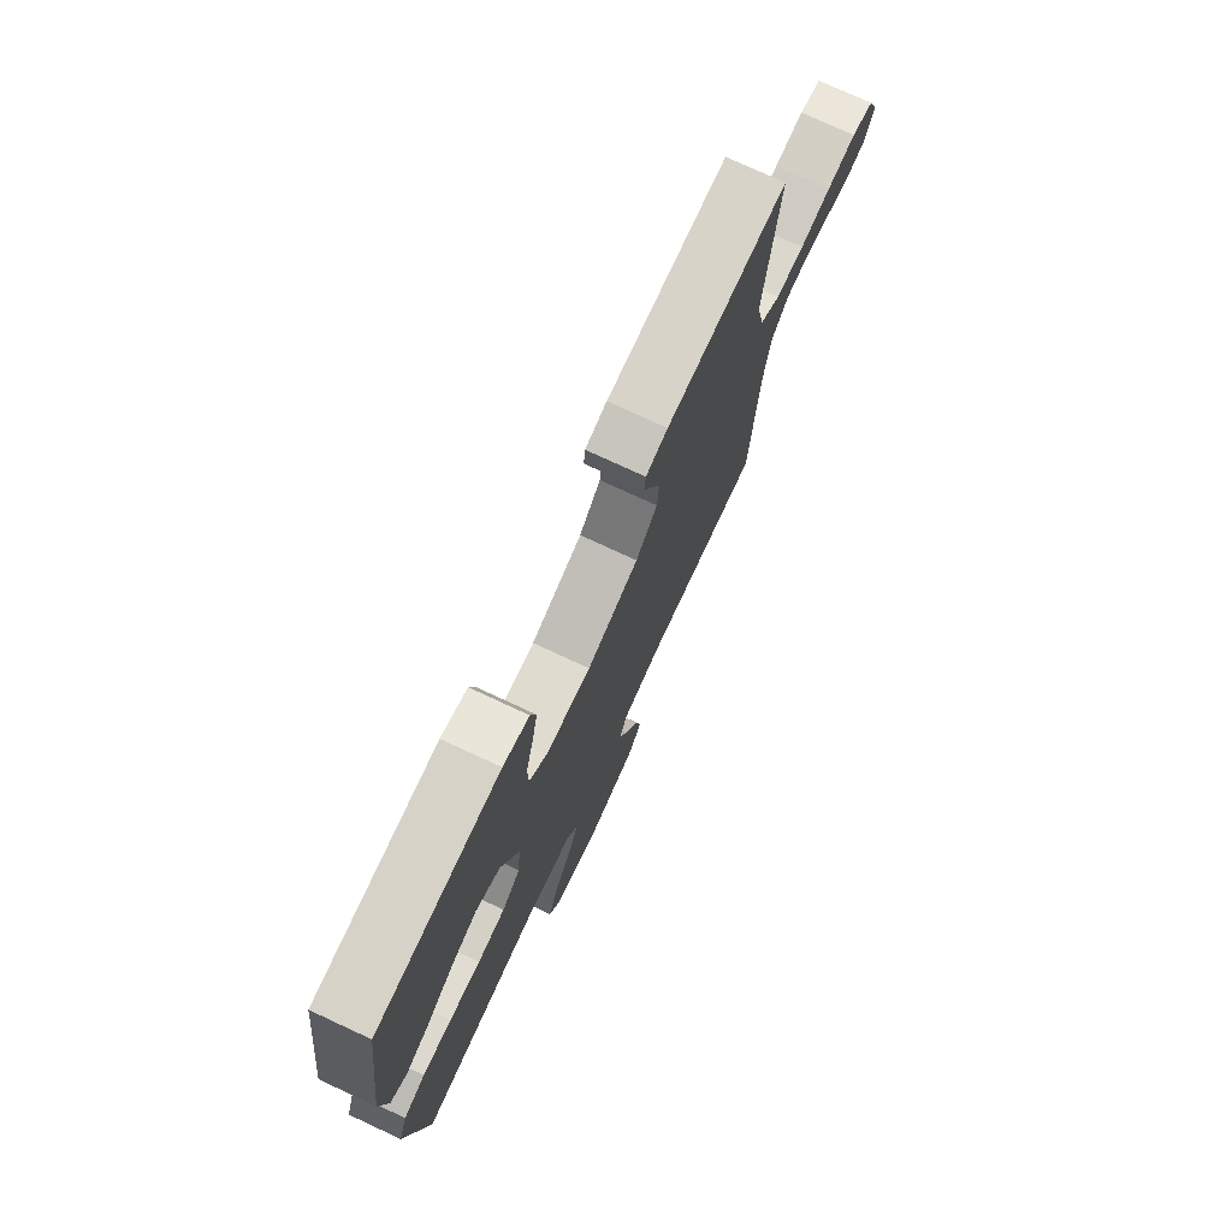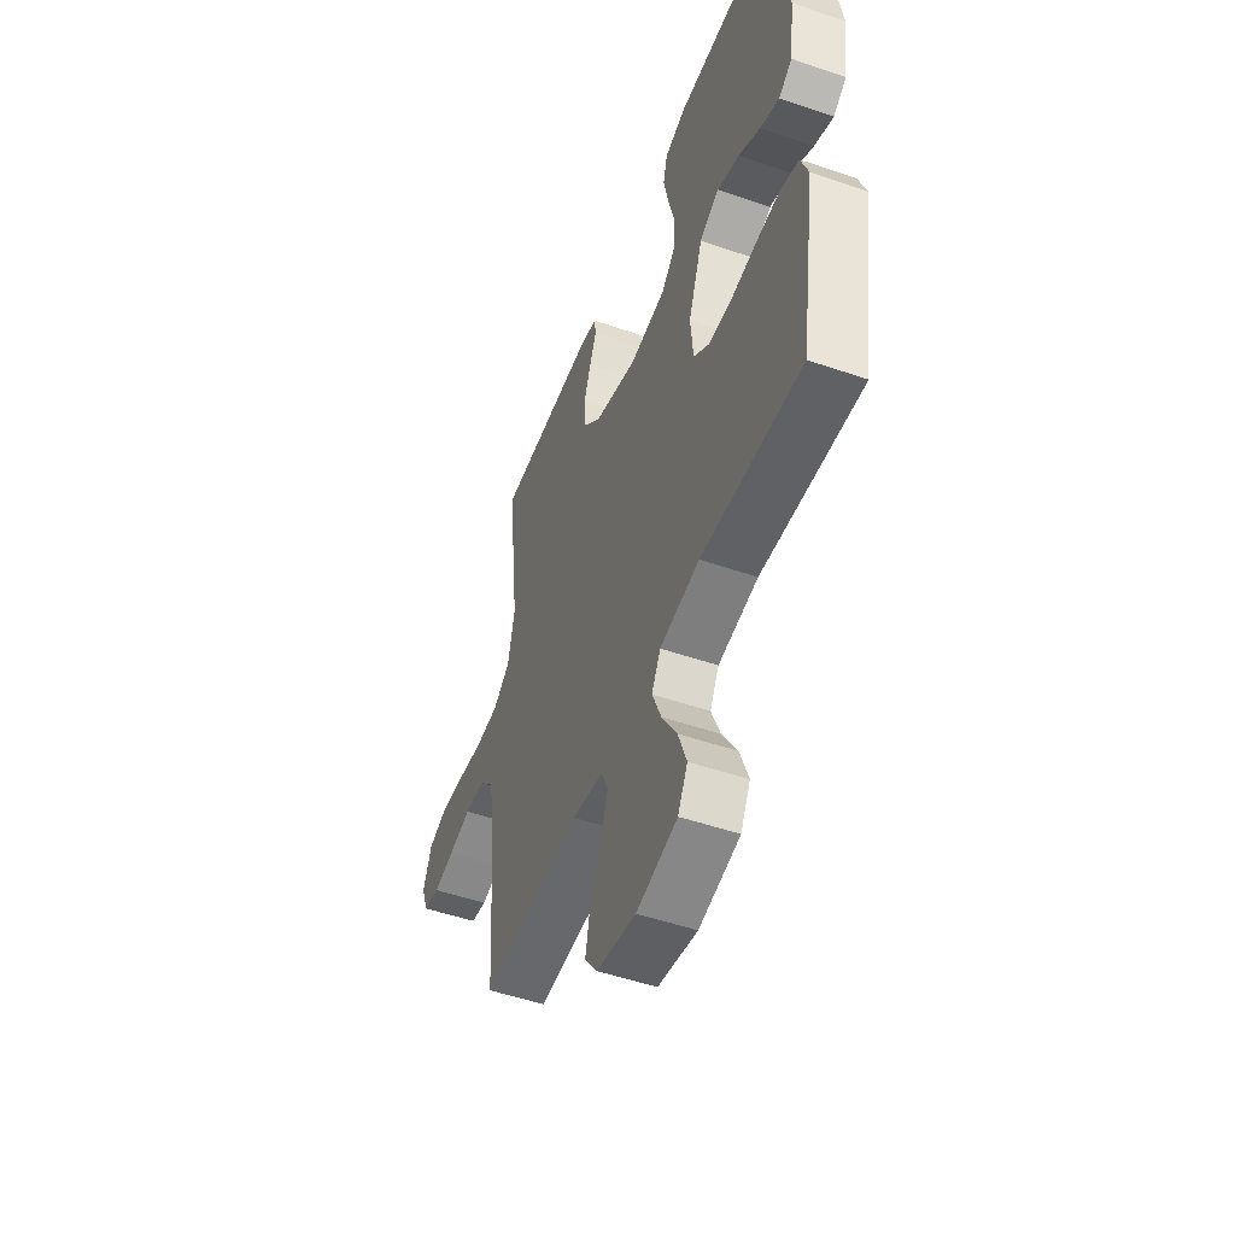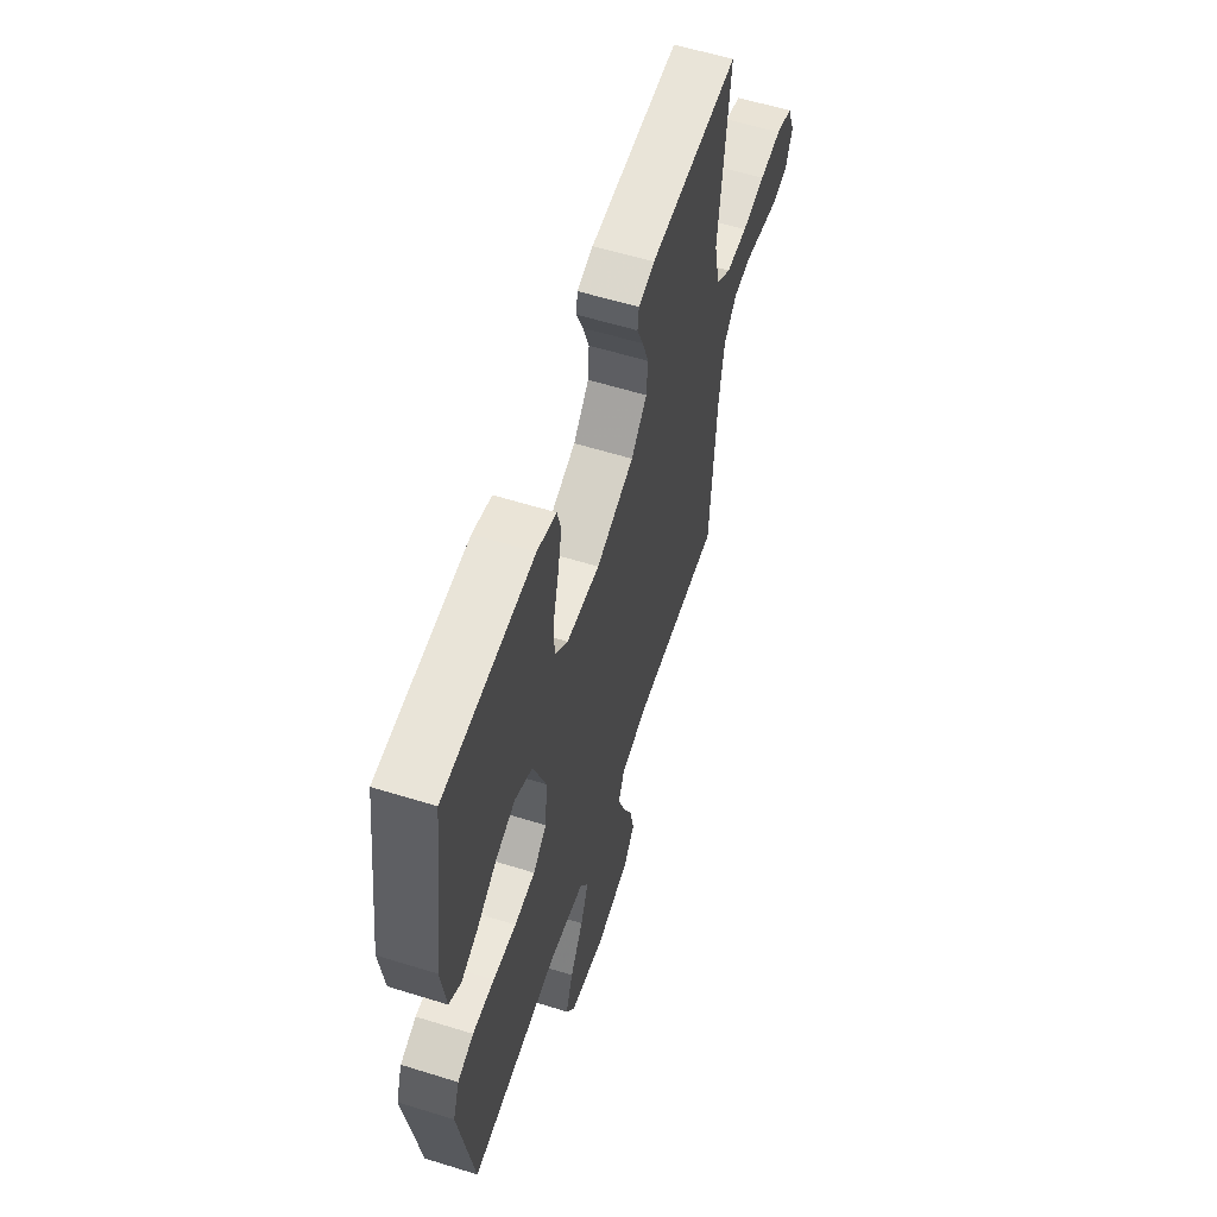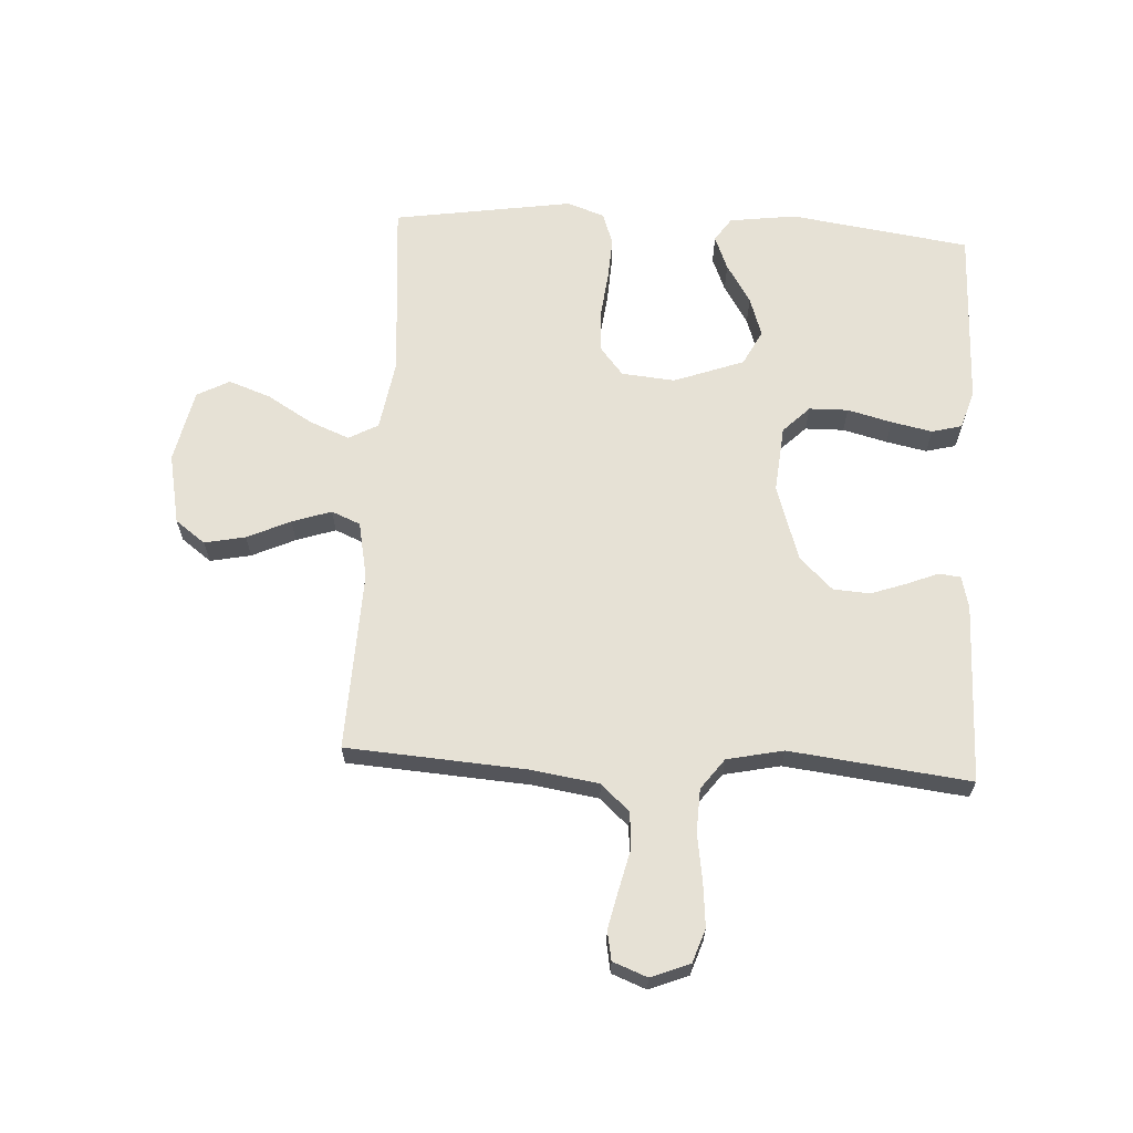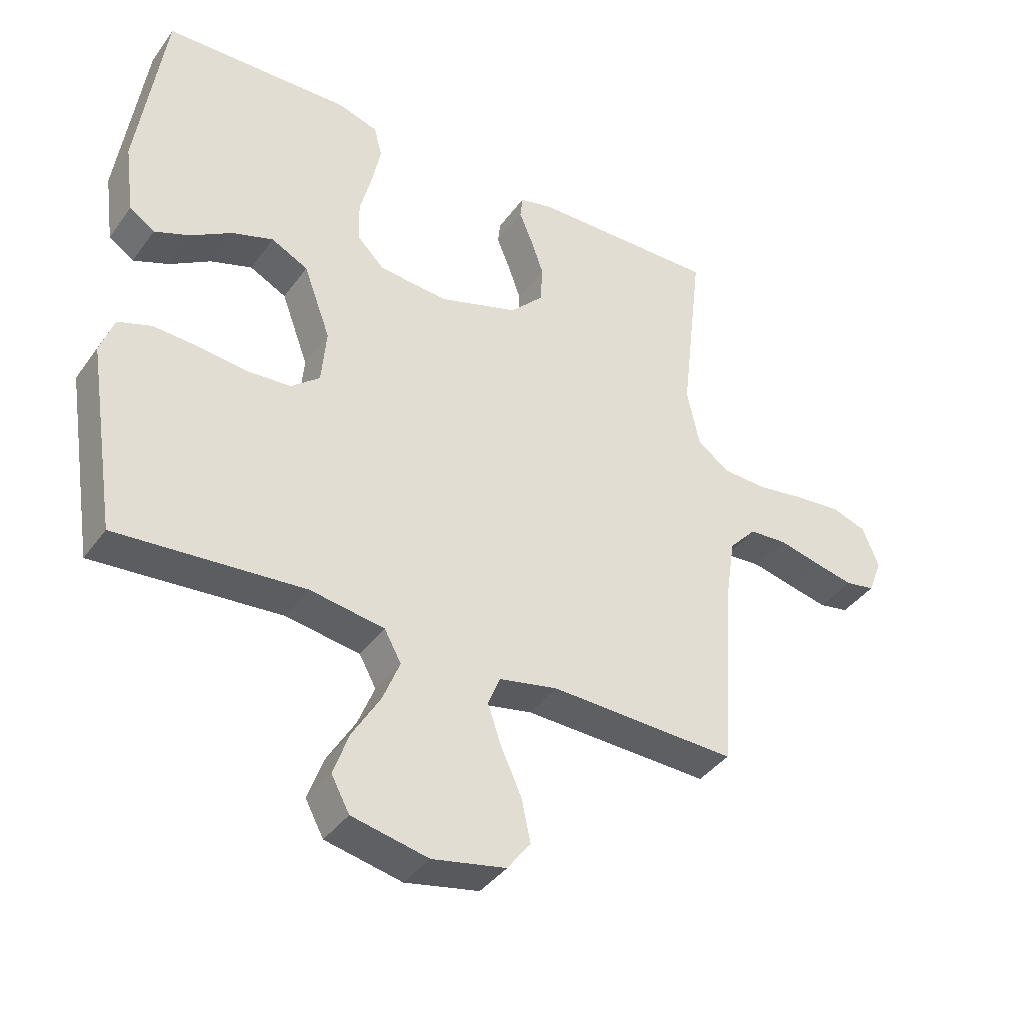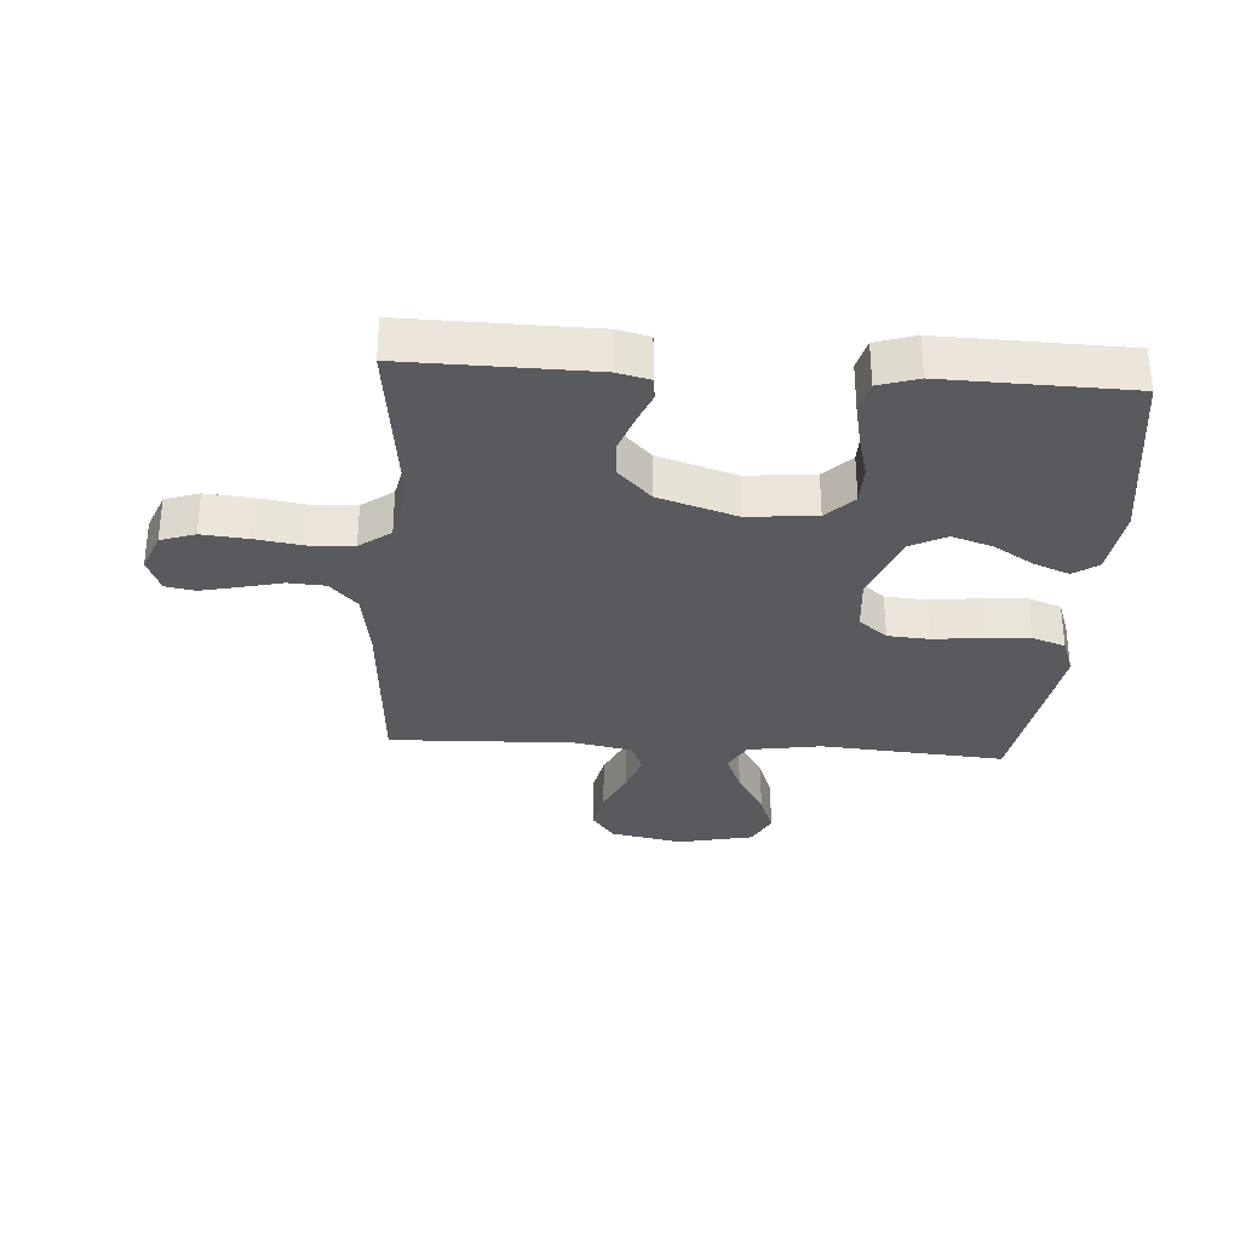
<metadata>
{"format":"obj","ext":"obj","renderer":"f3d","projection":"perspective","resolution":1024,"background":"white","views":[{"elev":75.6,"azim":114.9,"up":"+Z"},{"elev":-50.7,"azim":69.4,"up":"+Z"},{"elev":58.7,"azim":107.8,"up":"+Z"},{"elev":64.7,"azim":-86.7,"up":"+Y"},{"elev":-39.3,"azim":147.9,"up":"+Z"},{"elev":-31.6,"azim":-3.7,"up":"+Y"}]}
</metadata>
<code>
v 0.5 0.07 0.5
v 0.543 0.07 0.2
v 0.528 0.07 0.088
v 0.488 0.07 0.061
v 0.431 0.07 0.084
v 0.365 0.07 0.125
v 0.299 0.07 0.147
v 0.24 0.07 0.117
v 0.197 0.07 0
v 0.205 0.07 -0.089
v 0.251 0.07 -0.127
v 0.32 0.07 -0.132
v 0.398 0.07 -0.123
v 0.471 0.07 -0.119
v 0.525 0.07 -0.138
v 0.547 0.07 -0.2
v 0.5 0.07 -0.5
v 0.2 0.07 -0.476
v 0.081 0.07 -0.495
v 0.054 0.07 -0.544
v 0.081 0.07 -0.611
v 0.126 0.07 -0.686
v 0.151 0.07 -0.756
v 0.122 0.07 -0.81
v 0 0.07 -0.836
v -0.118 0.07 -0.812
v -0.155 0.07 -0.762
v -0.141 0.07 -0.694
v -0.108 0.07 -0.622
v -0.086 0.07 -0.557
v -0.106 0.07 -0.509
v -0.2 0.07 -0.49
v -0.5 0.07 -0.5
v -0.52 0.07 -0.2
v -0.537 0.07 -0.088
v -0.581 0.07 -0.04
v -0.642 0.07 -0.036
v -0.709 0.07 -0.052
v -0.772 0.07 -0.066
v -0.82 0.07 -0.057
v -0.842 0.07 0
v -0.816 0.07 0.065
v -0.76 0.07 0.084
v -0.686 0.07 0.077
v -0.608 0.07 0.065
v -0.536 0.07 0.068
v -0.485 0.07 0.106
v -0.465 0.07 0.2
v -0.5 0.07 0.5
v -0.2 0.07 0.495
v -0.146 0.07 0.482
v -0.142 0.07 0.445
v -0.163 0.07 0.394
v -0.184 0.07 0.334
v -0.18 0.07 0.273
v -0.127 0.07 0.218
v 0 0.07 0.177
v 0.111 0.07 0.187
v 0.155 0.07 0.231
v 0.156 0.07 0.296
v 0.137 0.07 0.37
v 0.123 0.07 0.438
v 0.136 0.07 0.488
v 0.2 0.07 0.508
v 0.5 0 0.5
v 0.543 0 0.2
v 0.528 0 0.088
v 0.488 0 0.061
v 0.431 0 0.084
v 0.365 0 0.125
v 0.299 0 0.147
v 0.24 0 0.117
v 0.197 0 0
v 0.205 0 -0.089
v 0.251 0 -0.127
v 0.32 0 -0.132
v 0.398 0 -0.123
v 0.471 0 -0.119
v 0.525 0 -0.138
v 0.547 0 -0.2
v 0.5 0 -0.5
v 0.2 0 -0.476
v 0.081 0 -0.495
v 0.054 0 -0.544
v 0.081 0 -0.611
v 0.126 0 -0.686
v 0.151 0 -0.756
v 0.122 0 -0.81
v 0 0 -0.836
v -0.118 0 -0.812
v -0.155 0 -0.762
v -0.141 0 -0.694
v -0.108 0 -0.622
v -0.086 0 -0.557
v -0.106 0 -0.509
v -0.2 0 -0.49
v -0.5 0 -0.5
v -0.52 0 -0.2
v -0.537 0 -0.088
v -0.581 0 -0.04
v -0.642 0 -0.036
v -0.709 0 -0.052
v -0.772 0 -0.066
v -0.82 0 -0.057
v -0.842 0 0
v -0.816 0 0.065
v -0.76 0 0.084
v -0.686 0 0.077
v -0.608 0 0.065
v -0.536 0 0.068
v -0.485 0 0.106
v -0.465 0 0.2
v -0.5 0 0.5
v -0.2 0 0.495
v -0.146 0 0.482
v -0.142 0 0.445
v -0.163 0 0.394
v -0.184 0 0.334
v -0.18 0 0.273
v -0.127 0 0.218
v 0 0 0.177
v 0.111 0 0.187
v 0.155 0 0.231
v 0.156 0 0.296
v 0.137 0 0.37
v 0.123 0 0.438
v 0.136 0 0.488
v 0.2 0 0.508
f 4 5 6
f 3 4 6
f 2 3 6
f 1 2 6
f 64 1 6
f 63 64 6
f 62 63 6
f 61 62 6
f 60 61 6
f 59 60 6 7
f 58 59 7 8
f 57 58 8 9
f 56 57 9 10
f 51 52 53
f 50 51 53
f 49 50 53
f 48 49 53
f 47 48 53 54
f 43 44 45
f 42 43 45
f 41 42 45
f 40 41 45
f 39 40 45
f 38 39 45
f 37 38 45
f 36 37 45 46
f 35 36 46 47
f 32 33 34
f 34 35 47
f 32 34 47
f 31 32 47
f 27 28 29
f 26 27 29
f 25 26 29
f 24 25 29
f 23 24 29
f 22 23 29
f 21 22 29
f 20 21 29 30
f 19 20 30 31
f 16 17 18
f 15 16 18
f 14 15 18
f 13 14 18
f 12 13 18
f 18 19 31
f 12 18 31
f 11 12 31
f 47 54 55
f 47 55 56
f 10 11 31 47
f 10 47 56
f 70 69 68
f 70 68 67
f 70 67 66
f 70 66 65
f 70 65 128
f 70 128 127
f 70 127 126
f 70 126 125
f 70 125 124
f 71 70 124 123
f 72 71 123 122
f 73 72 122 121
f 74 73 121 120
f 117 116 115
f 117 115 114
f 117 114 113
f 117 113 112
f 118 117 112 111
f 109 108 107
f 109 107 106
f 109 106 105
f 109 105 104
f 109 104 103
f 109 103 102
f 109 102 101
f 110 109 101 100
f 111 110 100 99
f 98 97 96
f 111 99 98
f 111 98 96
f 111 96 95
f 93 92 91
f 93 91 90
f 93 90 89
f 93 89 88
f 93 88 87
f 93 87 86
f 93 86 85
f 94 93 85 84
f 95 94 84 83
f 82 81 80
f 82 80 79
f 82 79 78
f 82 78 77
f 82 77 76
f 95 83 82
f 95 82 76
f 95 76 75
f 119 118 111
f 120 119 111
f 111 95 75 74
f 120 111 74
f 1 65 66 2
f 2 66 67 3
f 3 67 68 4
f 4 68 69 5
f 5 69 70 6
f 6 70 71 7
f 7 71 72 8
f 8 72 73 9
f 9 73 74 10
f 10 74 75 11
f 11 75 76 12
f 12 76 77 13
f 13 77 78 14
f 14 78 79 15
f 15 79 80 16
f 16 80 81 17
f 17 81 82 18
f 18 82 83 19
f 19 83 84 20
f 20 84 85 21
f 21 85 86 22
f 22 86 87 23
f 23 87 88 24
f 24 88 89 25
f 25 89 90 26
f 26 90 91 27
f 27 91 92 28
f 28 92 93 29
f 29 93 94 30
f 30 94 95 31
f 31 95 96 32
f 32 96 97 33
f 33 97 98 34
f 34 98 99 35
f 35 99 100 36
f 36 100 101 37
f 37 101 102 38
f 38 102 103 39
f 39 103 104 40
f 40 104 105 41
f 41 105 106 42
f 42 106 107 43
f 43 107 108 44
f 44 108 109 45
f 45 109 110 46
f 46 110 111 47
f 47 111 112 48
f 48 112 113 49
f 49 113 114 50
f 50 114 115 51
f 51 115 116 52
f 52 116 117 53
f 53 117 118 54
f 54 118 119 55
f 55 119 120 56
f 56 120 121 57
f 57 121 122 58
f 58 122 123 59
f 59 123 124 60
f 60 124 125 61
f 61 125 126 62
f 62 126 127 63
f 63 127 128 64
f 64 128 65 1

</code>
